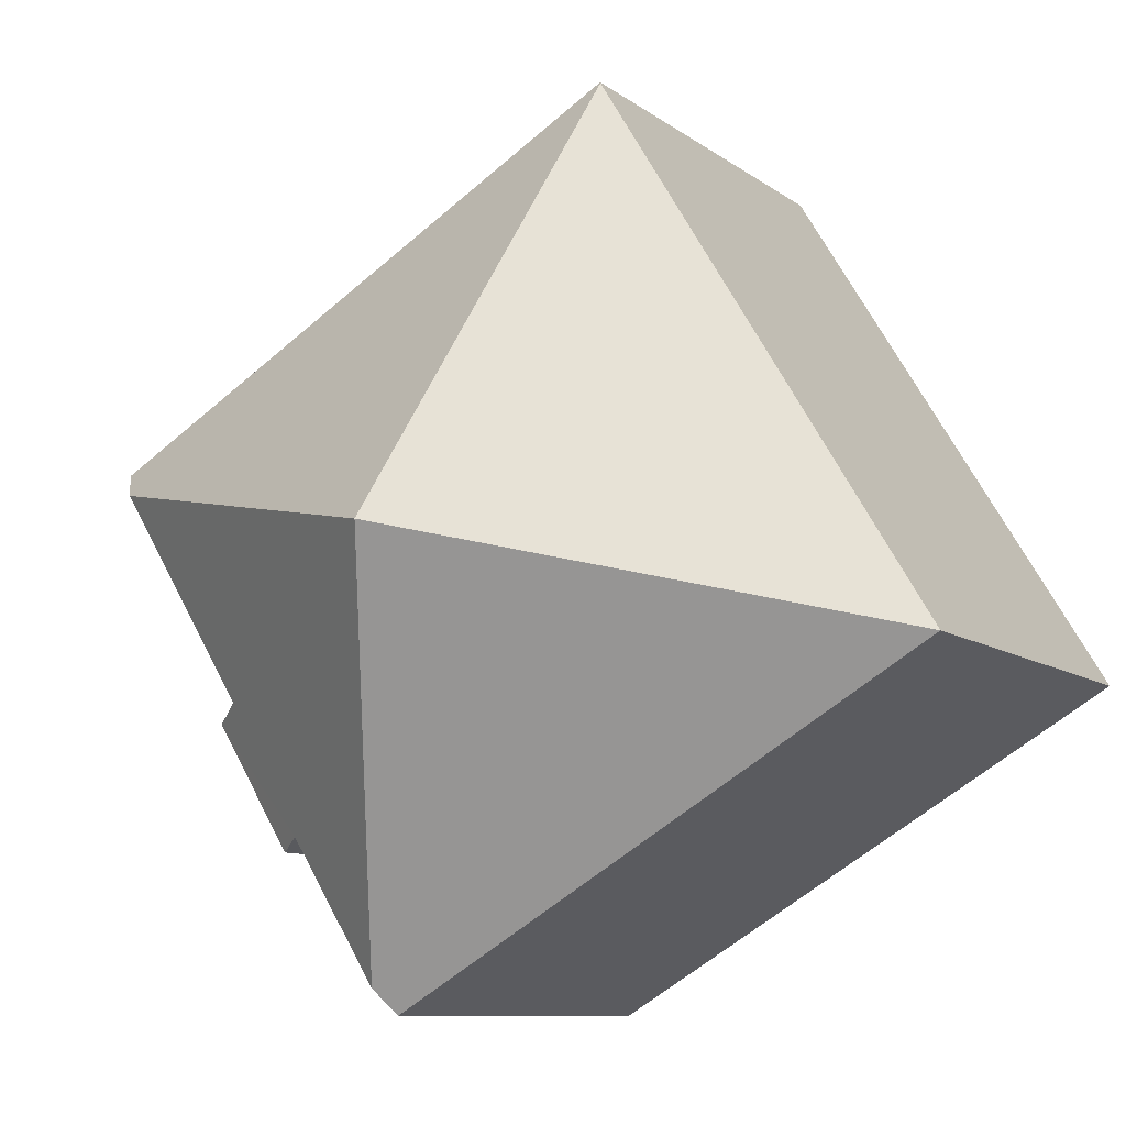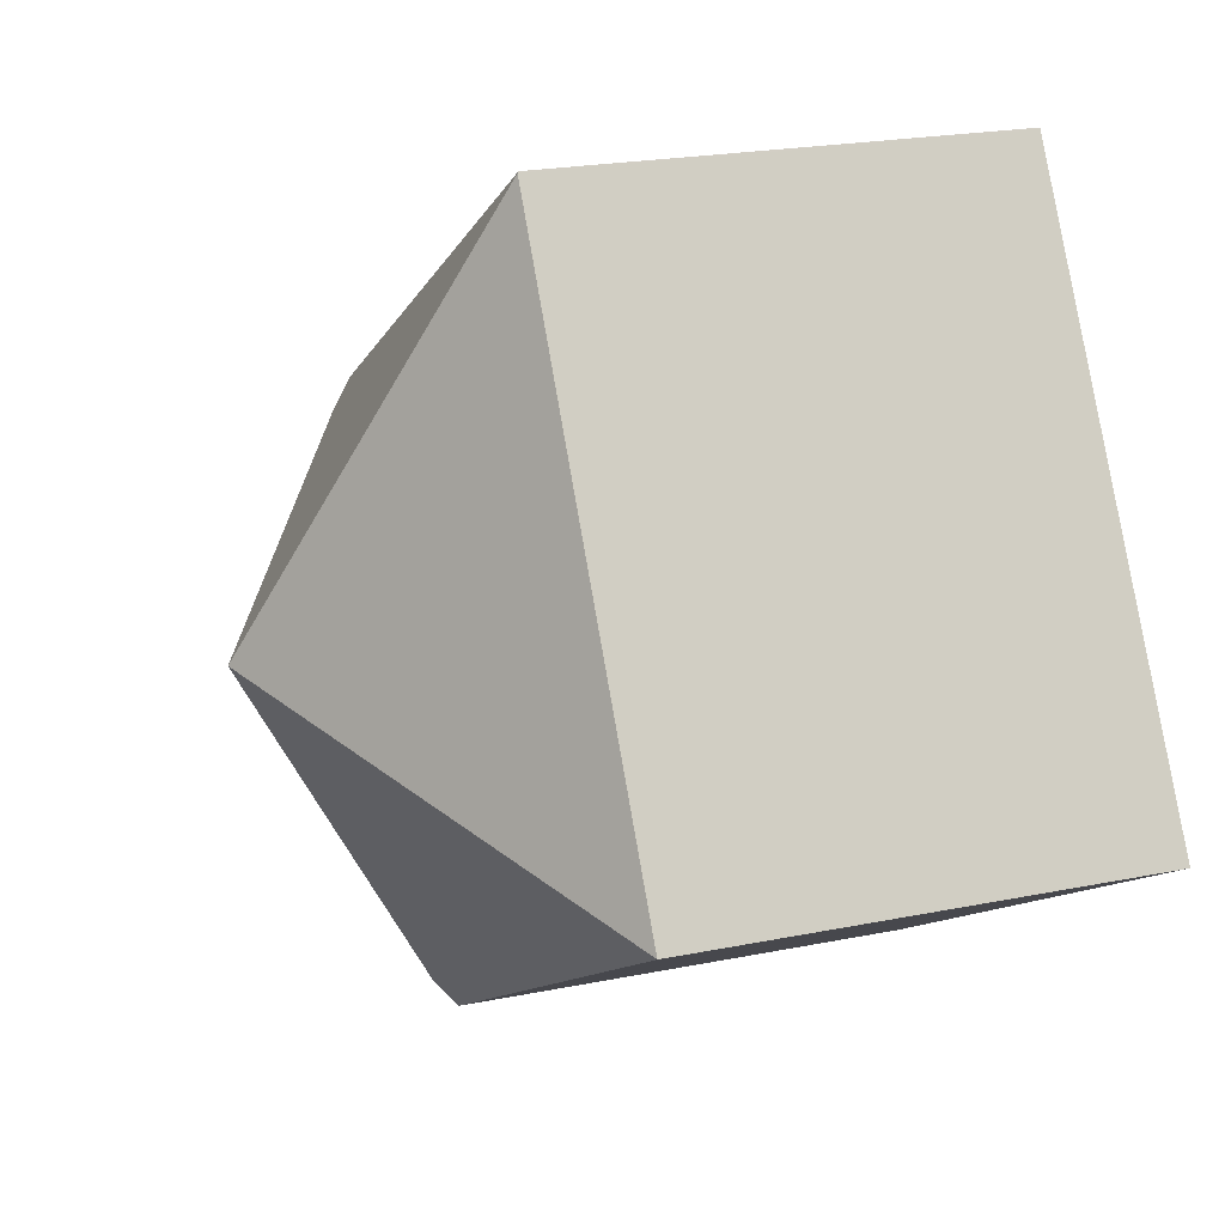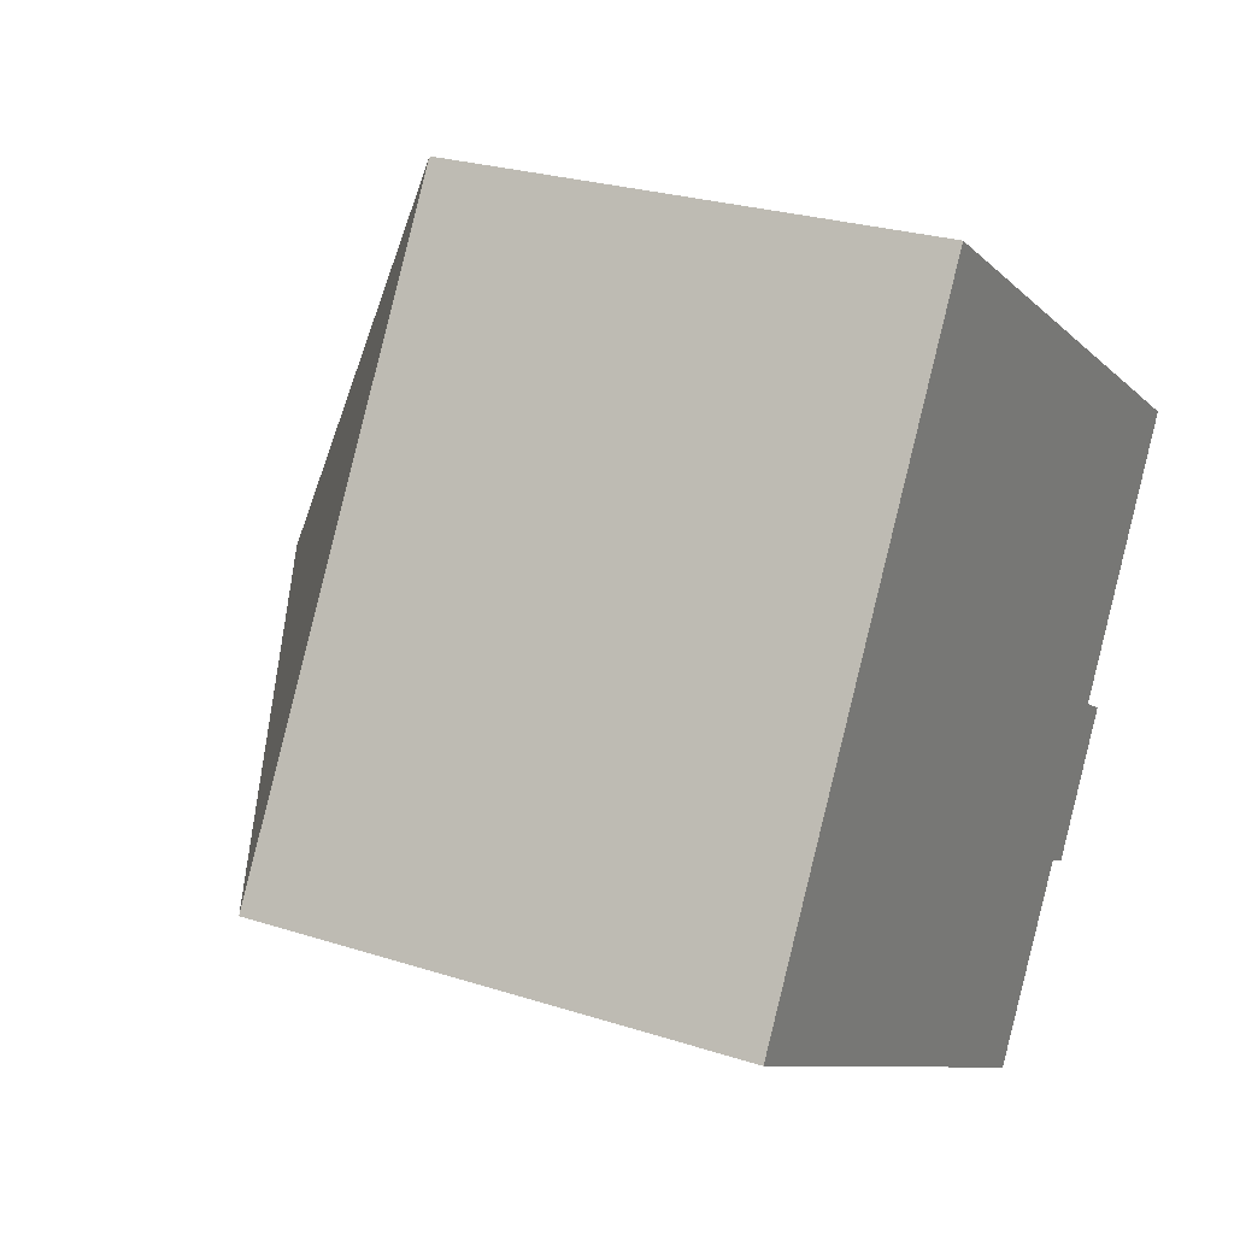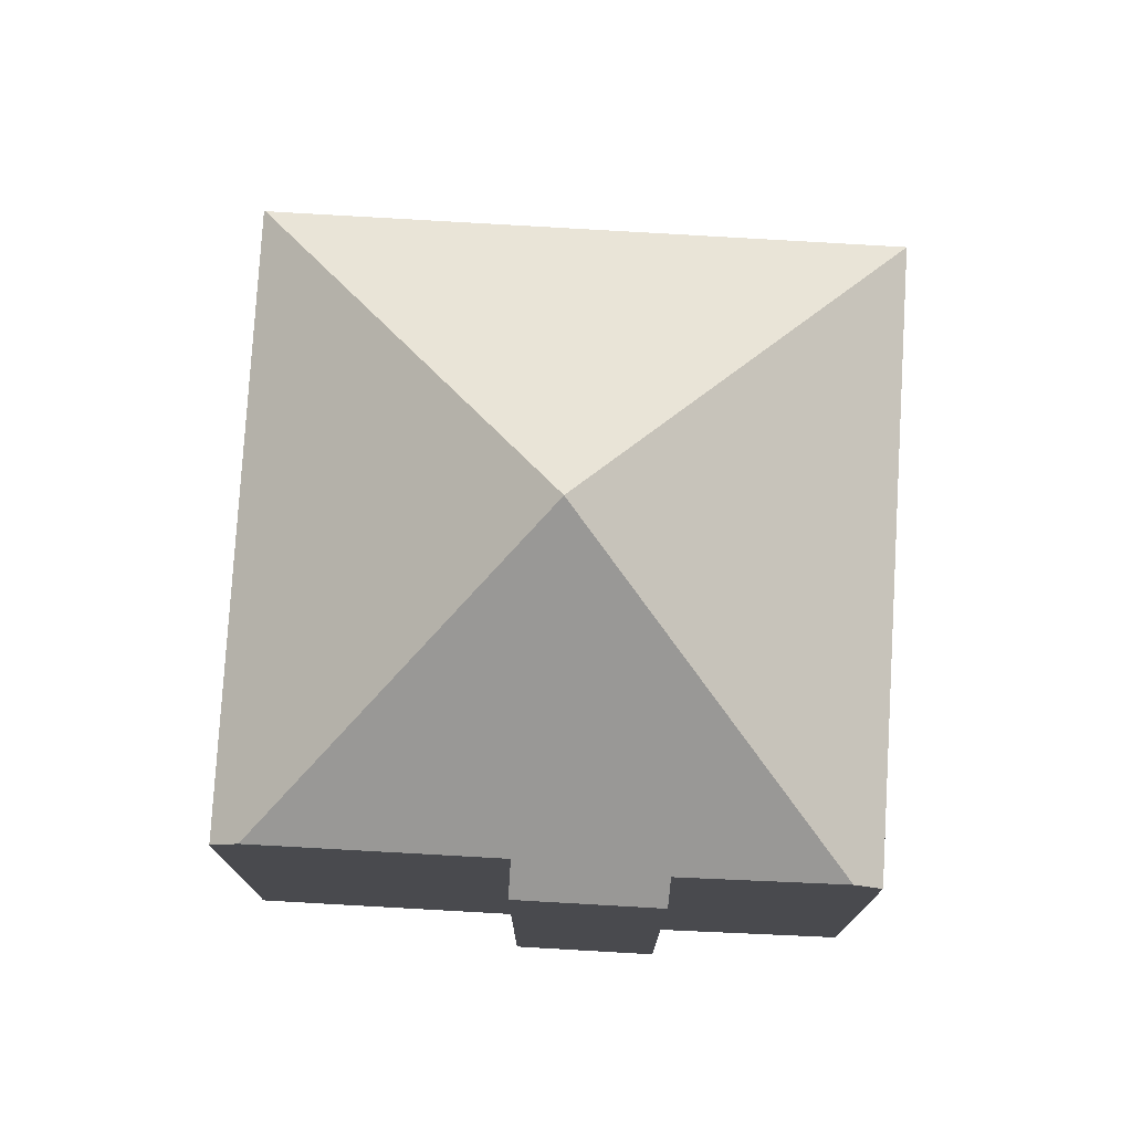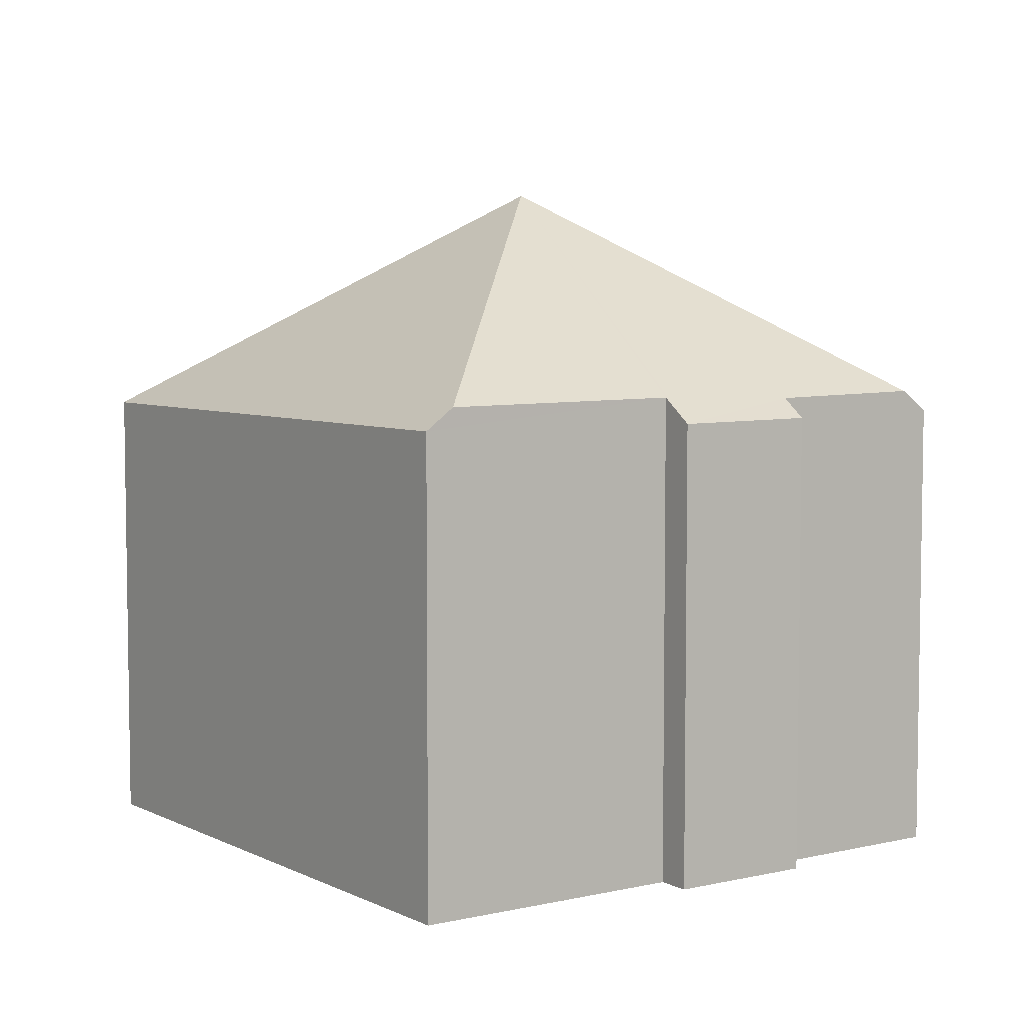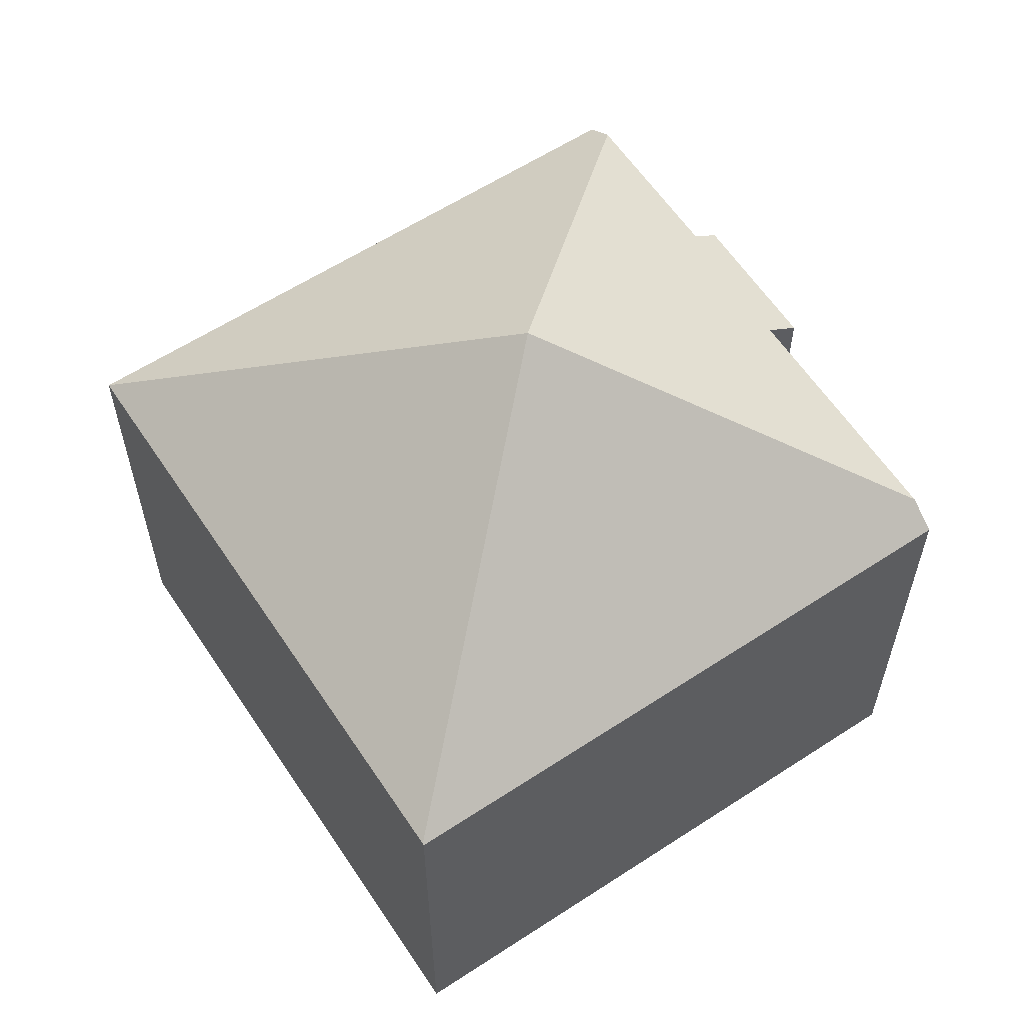
<metadata>
{"format":"obj","ext":"obj","renderer":"f3d","projection":"perspective","resolution":1024,"background":"white","views":[{"elev":-9.2,"azim":-151.3,"up":"+Z"},{"elev":21.8,"azim":-109.7,"up":"+Z"},{"elev":25.6,"azim":-62.6,"up":"+Z"},{"elev":76.7,"azim":124.6,"up":"+Y"},{"elev":6.0,"azim":86.5,"up":"+Y"},{"elev":61.0,"azim":-2.3,"up":"+Y"}]}
</metadata>
<code>
v  7.717 11.92 1.717
v  11.14 8.331 -2.708
v  9.598 8.362 -5.163
v  12.88 8.003 -0.755
v  12.35 8.419 -0.451
v  14.62 8.408 3.256
v  11.55 8.008 -2.936
v  9.328 7.995 -5.594
v  0 7.995 4.896e-16
v  5.64 7.991 9.313
v  14.88 8.04 3.691
v  5.654 7.972 9.336
v  11.55 1.798e-16 -2.936
v  12.88 4.623e-17 -0.755
v  11.14 1.658e-16 -2.708
v  9.328 3.425e-16 -5.594
v  9.598 3.161e-16 -5.163
v  12.35 2.762e-17 -0.451
v  14.88 -2.26e-16 3.691
v  14.62 -1.994e-16 3.256
v  0 0 0
v  5.64 -5.703e-16 9.313
v  5.654 -5.717e-16 9.336
g defaultobject
f 1 2 3
f 2 1 4
f 4 1 5
f 5 1 6
f 4 7 2
f 8 1 3
f 1 8 9
f 1 9 10
f 11 10 12
f 10 11 1
f 1 11 6
f 4 13 7
f 13 4 14
f 15 3 2
f 3 15 8
f 8 15 16
f 16 15 17
f 11 5 6
f 5 11 18
f 18 11 19
f 18 19 20
f 7 15 2
f 15 7 13
f 16 9 8
f 9 16 21
f 21 10 9
f 10 21 22
f 10 22 12
f 12 22 23
f 12 19 11
f 19 12 23
f 18 4 5
f 4 18 14
f 22 19 23
f 19 22 21
f 19 21 18
f 18 21 16
f 19 18 20
f 18 16 17
f 18 17 15
f 18 15 14
f 13 14 15

</code>
